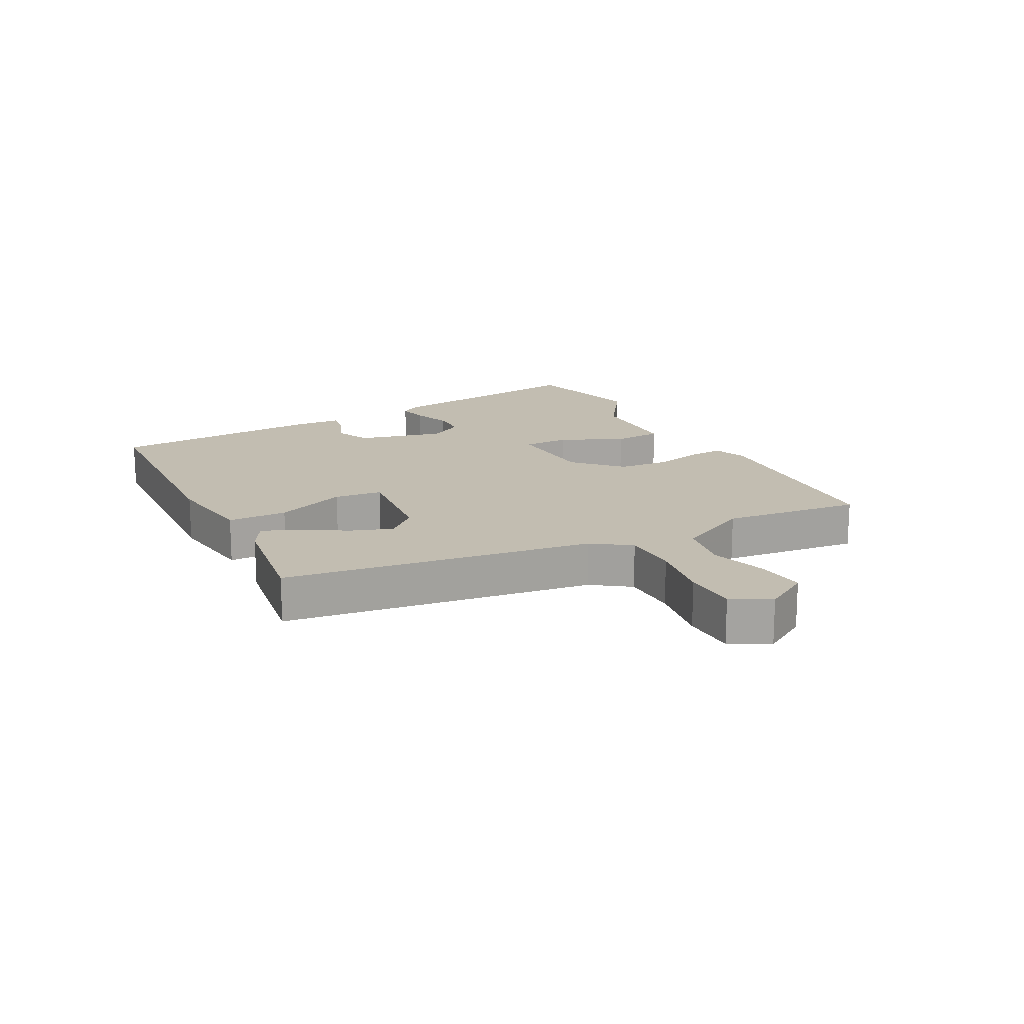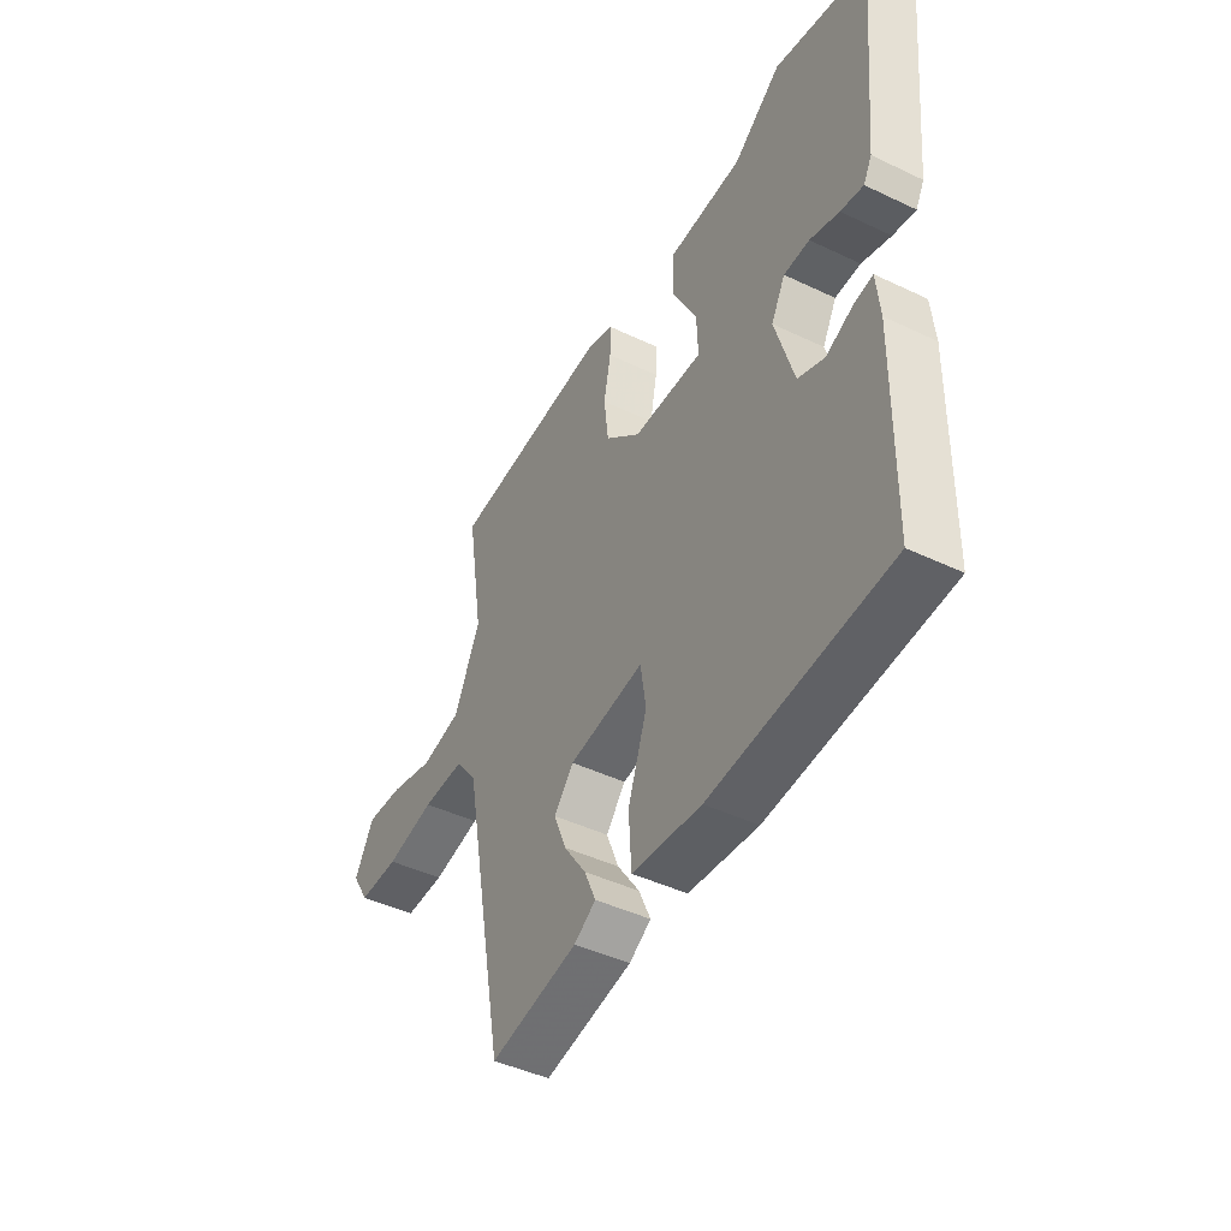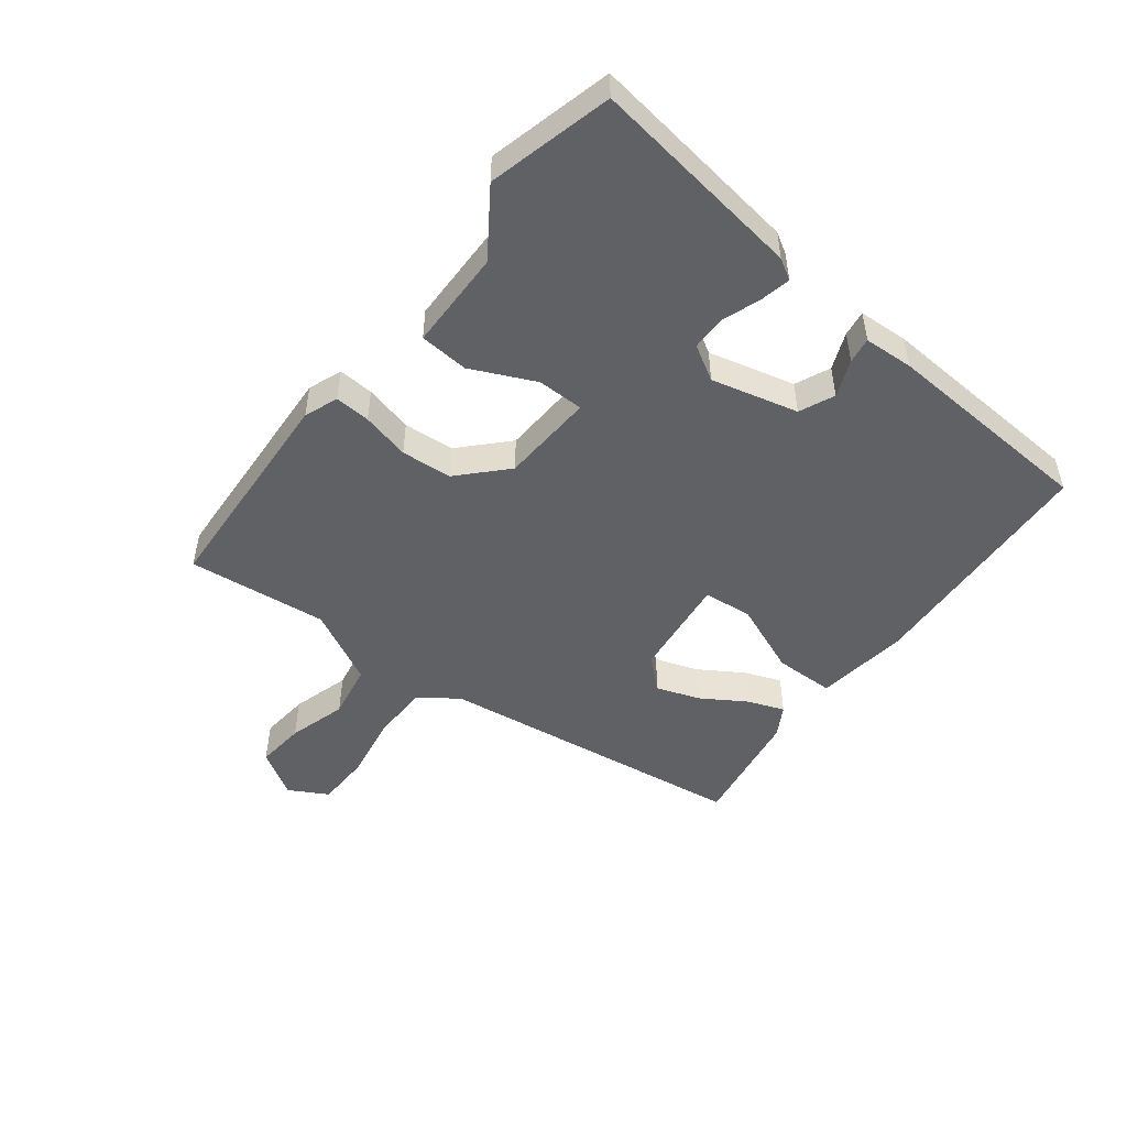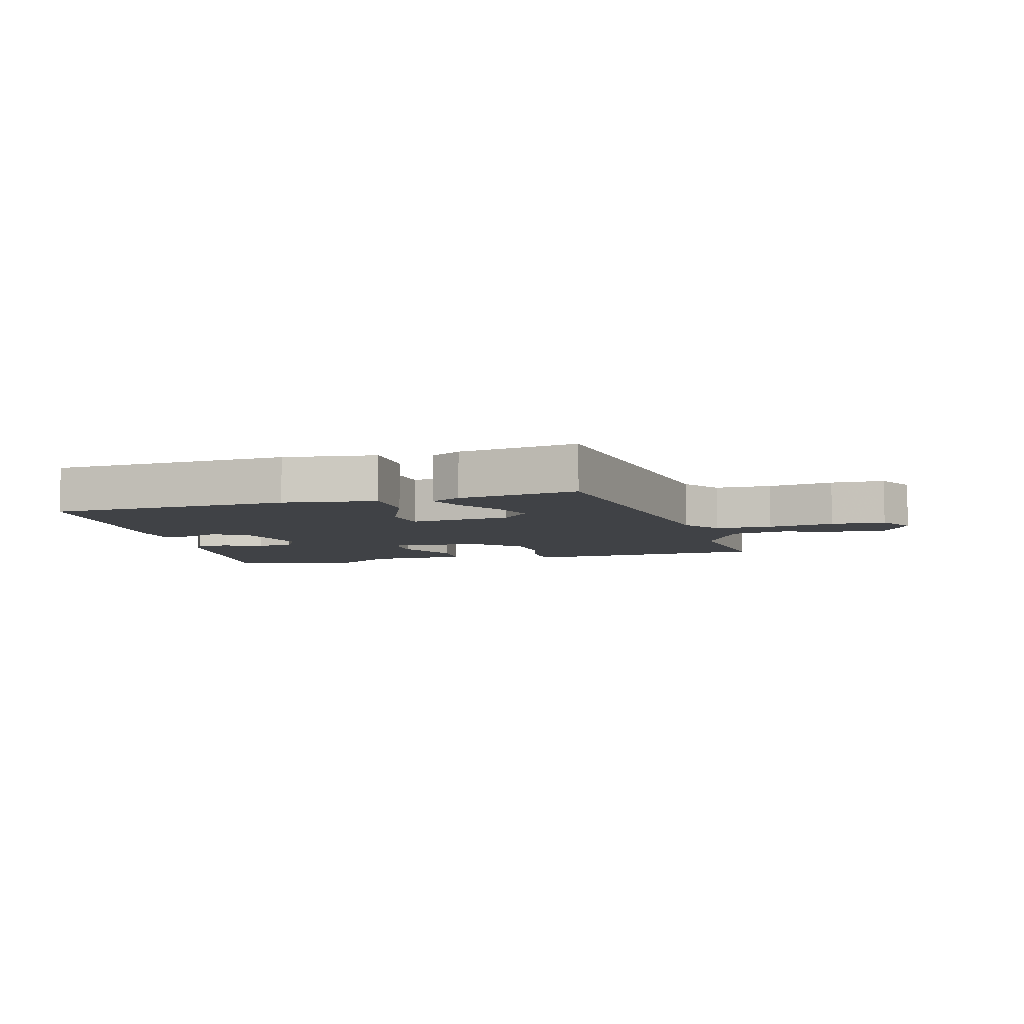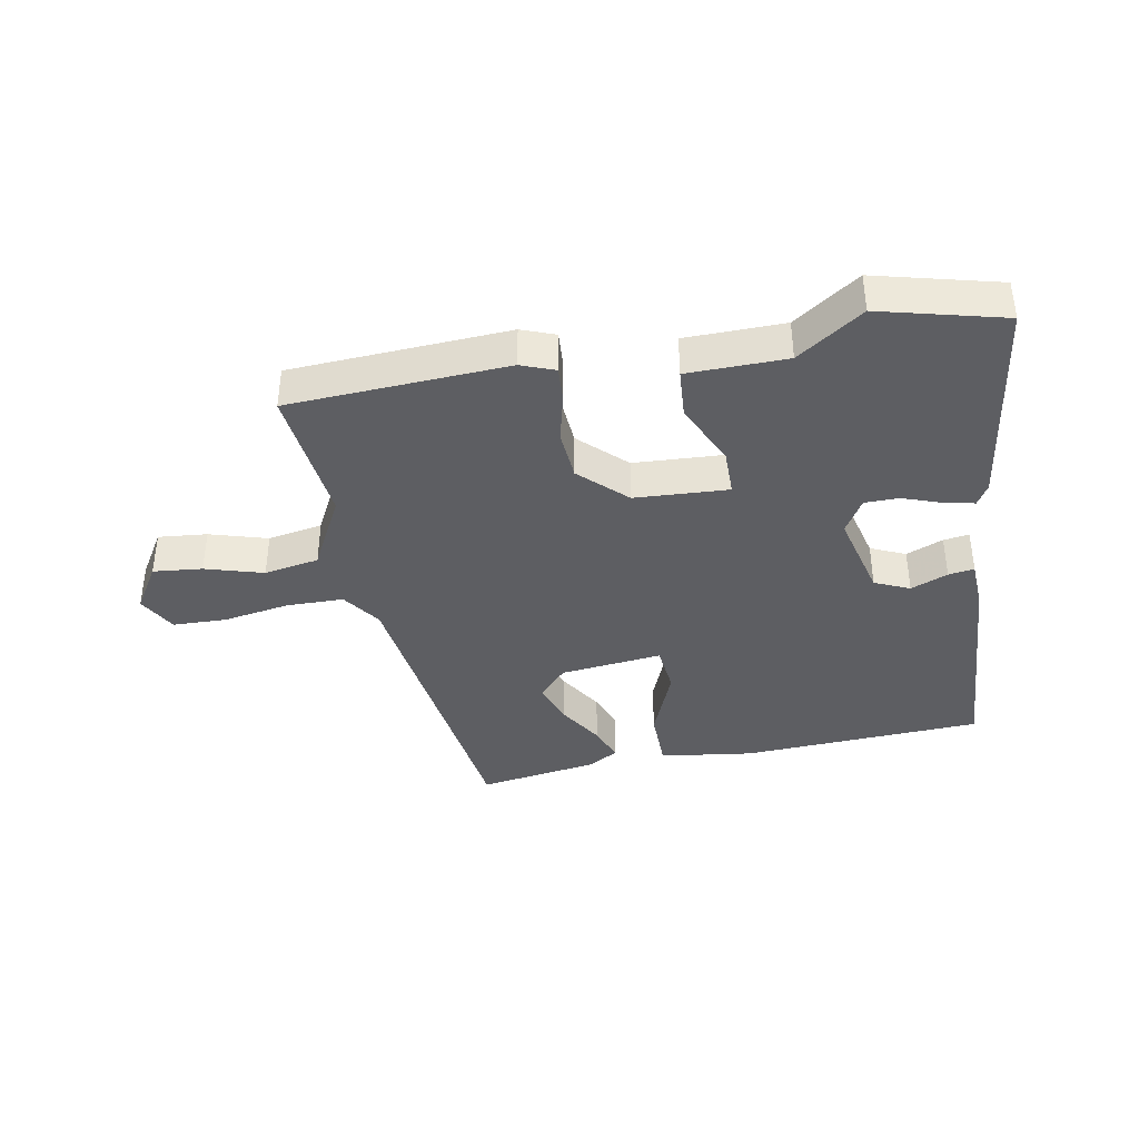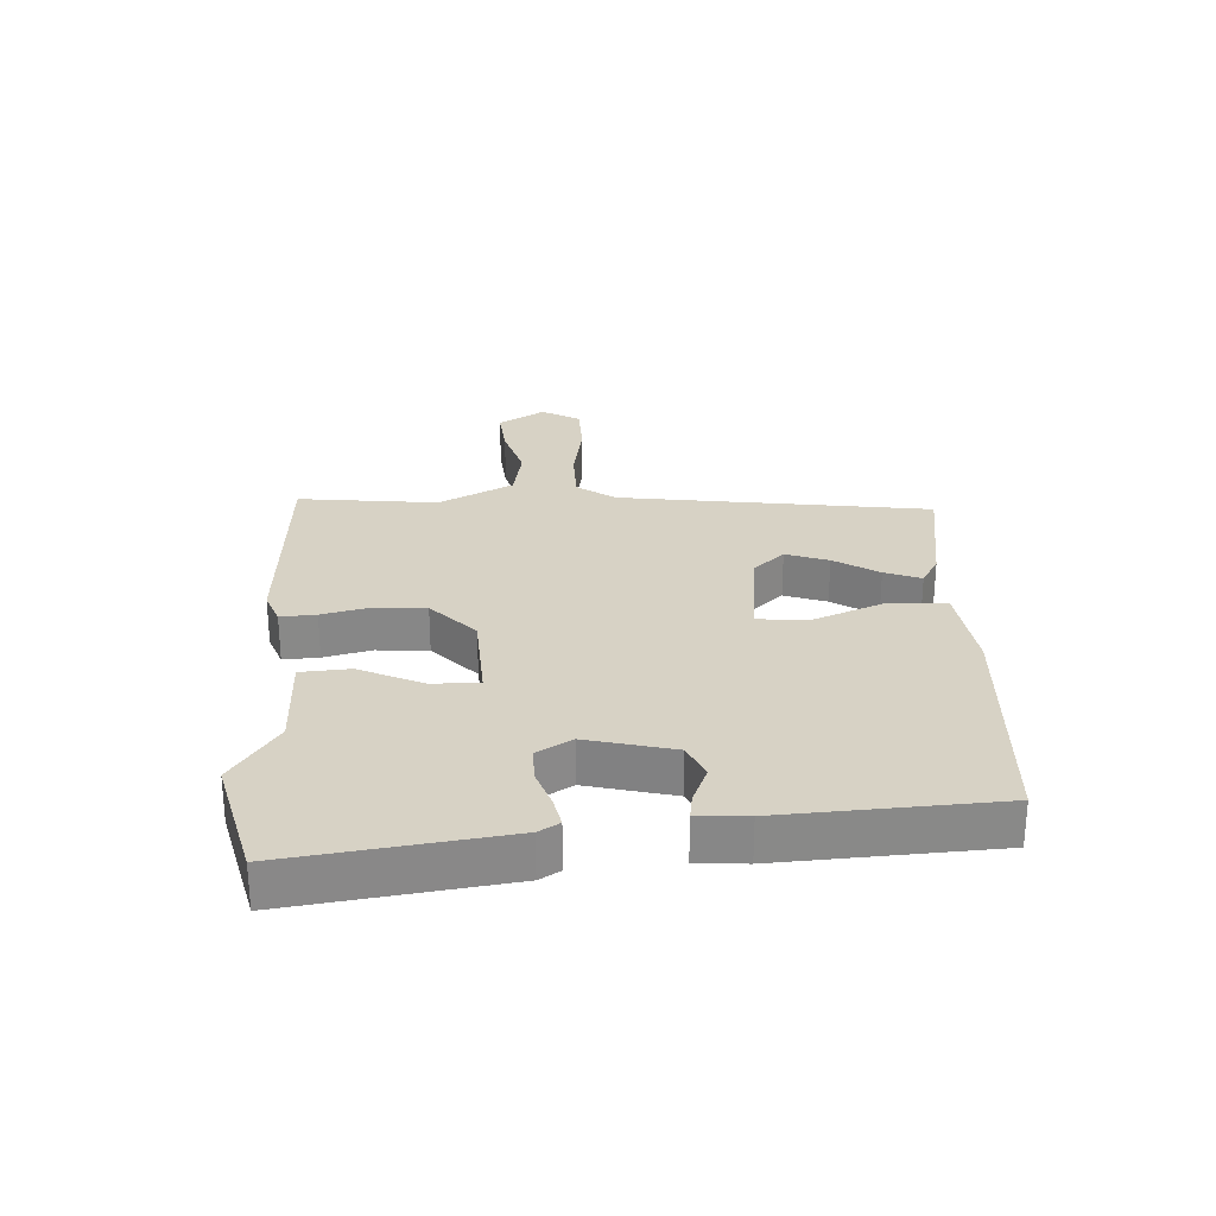
<metadata>
{"format":"obj","ext":"obj","renderer":"f3d","projection":"perspective","resolution":1024,"background":"white","views":[{"elev":16.8,"azim":-120.5,"up":"+Y"},{"elev":-44.2,"azim":60.8,"up":"+Z"},{"elev":-49.6,"azim":49.6,"up":"+Y"},{"elev":-6.5,"azim":-167.3,"up":"+Y"},{"elev":-39.1,"azim":7.7,"up":"+Y"},{"elev":27.4,"azim":84.5,"up":"+Y"}]}
</metadata>
<code>
v 0.494 0.07 -0.466
v 0.11 0.07 -0.504
v -0.04 0.07 -0.491
v -0.046 0.07 -0.395
v -0.005 0.07 -0.278
v -0.017 0.07 -0.201
v -0.179 0.07 -0.227
v -0.221 0.07 -0.278
v -0.194 0.07 -0.345
v -0.146 0.07 -0.414
v -0.121 0.07 -0.471
v -0.168 0.07 -0.501
v -0.358 0.07 -0.54
v -0.45 0.07 -0.046
v -0.496 0.07 0.013
v -0.587 0.07 0.01
v -0.692 0.07 -0.013
v -0.779 0.07 -0.015
v -0.816 0.07 0.045
v -0.774 0.07 0.121
v -0.695 0.07 0.117
v -0.601 0.07 0.094
v -0.514 0.07 0.114
v -0.458 0.07 0.236
v -0.493 0.07 0.458
v -0.144 0.07 0.494
v -0.089 0.07 0.476
v -0.09 0.07 0.419
v -0.105 0.07 0.341
v -0.095 0.07 0.26
v -0.019 0.07 0.194
v 0.131 0.07 0.193
v 0.128 0.07 0.267
v 0.076 0.07 0.367
v 0.078 0.07 0.446
v 0.237 0.07 0.456
v 0.339 0.07 0.533
v 0.54 0.07 0.492
v 0.508 0.07 0.147
v 0.49 0.07 0.113
v 0.441 0.07 0.121
v 0.378 0.07 0.14
v 0.323 0.07 0.137
v 0.293 0.07 0.08
v 0.334 0.07 -0.057
v 0.391 0.07 -0.079
v 0.449 0.07 -0.052
v 0.49 0.07 -0.044
v 0.498 0.07 -0.123
v 0.494 0 -0.466
v 0.11 0 -0.504
v -0.04 0 -0.491
v -0.046 0 -0.395
v -0.005 0 -0.278
v -0.017 0 -0.201
v -0.179 0 -0.227
v -0.221 0 -0.278
v -0.194 0 -0.345
v -0.146 0 -0.414
v -0.121 0 -0.471
v -0.168 0 -0.501
v -0.358 0 -0.54
v -0.45 0 -0.046
v -0.496 0 0.013
v -0.587 0 0.01
v -0.692 0 -0.013
v -0.779 0 -0.015
v -0.816 0 0.045
v -0.774 0 0.121
v -0.695 0 0.117
v -0.601 0 0.094
v -0.514 0 0.114
v -0.458 0 0.236
v -0.493 0 0.458
v -0.144 0 0.494
v -0.089 0 0.476
v -0.09 0 0.419
v -0.105 0 0.341
v -0.095 0 0.26
v -0.019 0 0.194
v 0.131 0 0.193
v 0.128 0 0.267
v 0.076 0 0.367
v 0.078 0 0.446
v 0.237 0 0.456
v 0.339 0 0.533
v 0.54 0 0.492
v 0.508 0 0.147
v 0.49 0 0.113
v 0.441 0 0.121
v 0.378 0 0.14
v 0.323 0 0.137
v 0.293 0 0.08
v 0.334 0 -0.057
v 0.391 0 -0.079
v 0.449 0 -0.052
v 0.49 0 -0.044
v 0.498 0 -0.123
f 3 4 5
f 2 3 5
f 1 2 5
f 49 1 5
f 48 49 5
f 47 48 5
f 46 47 5
f 45 46 5 6
f 44 45 6 7
f 43 44 7
f 40 41 42
f 39 40 42
f 38 39 42
f 37 38 42
f 36 37 42
f 36 42 43
f 35 36 43
f 34 35 43
f 33 34 43
f 32 33 43
f 31 32 43 7
f 27 28 29
f 26 27 29
f 25 26 29
f 24 25 29
f 23 24 29 30
f 20 21 22
f 19 20 22
f 18 19 22
f 17 18 22
f 16 17 22
f 15 16 22 23
f 31 7 8
f 30 31 8
f 23 30 8
f 15 23 8
f 14 15 8
f 12 13 14
f 11 12 14
f 10 11 14
f 9 10 14
f 8 9 14
f 54 53 52
f 54 52 51
f 54 51 50
f 54 50 98
f 54 98 97
f 54 97 96
f 54 96 95
f 55 54 95 94
f 56 55 94 93
f 56 93 92
f 91 90 89
f 91 89 88
f 91 88 87
f 91 87 86
f 91 86 85
f 92 91 85
f 92 85 84
f 92 84 83
f 92 83 82
f 92 82 81
f 56 92 81 80
f 78 77 76
f 78 76 75
f 78 75 74
f 78 74 73
f 79 78 73 72
f 71 70 69
f 71 69 68
f 71 68 67
f 71 67 66
f 71 66 65
f 72 71 65 64
f 57 56 80
f 57 80 79
f 57 79 72
f 57 72 64
f 57 64 63
f 63 62 61
f 63 61 60
f 63 60 59
f 63 59 58
f 63 58 57
f 1 50 51 2
f 2 51 52 3
f 3 52 53 4
f 4 53 54 5
f 5 54 55 6
f 6 55 56 7
f 7 56 57 8
f 8 57 58 9
f 9 58 59 10
f 10 59 60 11
f 11 60 61 12
f 12 61 62 13
f 13 62 63 14
f 14 63 64 15
f 15 64 65 16
f 16 65 66 17
f 17 66 67 18
f 18 67 68 19
f 19 68 69 20
f 20 69 70 21
f 21 70 71 22
f 22 71 72 23
f 23 72 73 24
f 24 73 74 25
f 25 74 75 26
f 26 75 76 27
f 27 76 77 28
f 28 77 78 29
f 29 78 79 30
f 30 79 80 31
f 31 80 81 32
f 32 81 82 33
f 33 82 83 34
f 34 83 84 35
f 35 84 85 36
f 36 85 86 37
f 37 86 87 38
f 38 87 88 39
f 39 88 89 40
f 40 89 90 41
f 41 90 91 42
f 42 91 92 43
f 43 92 93 44
f 44 93 94 45
f 45 94 95 46
f 46 95 96 47
f 47 96 97 48
f 48 97 98 49
f 49 98 50 1

</code>
